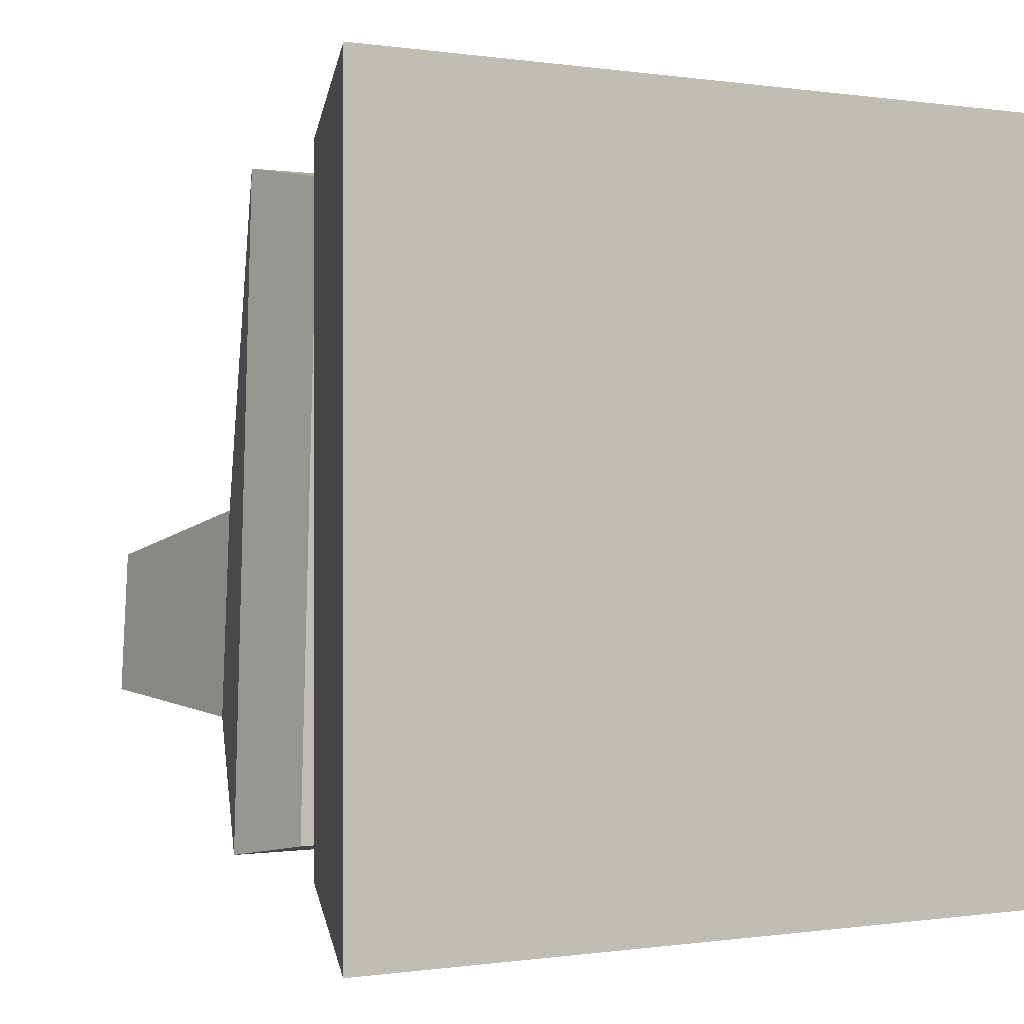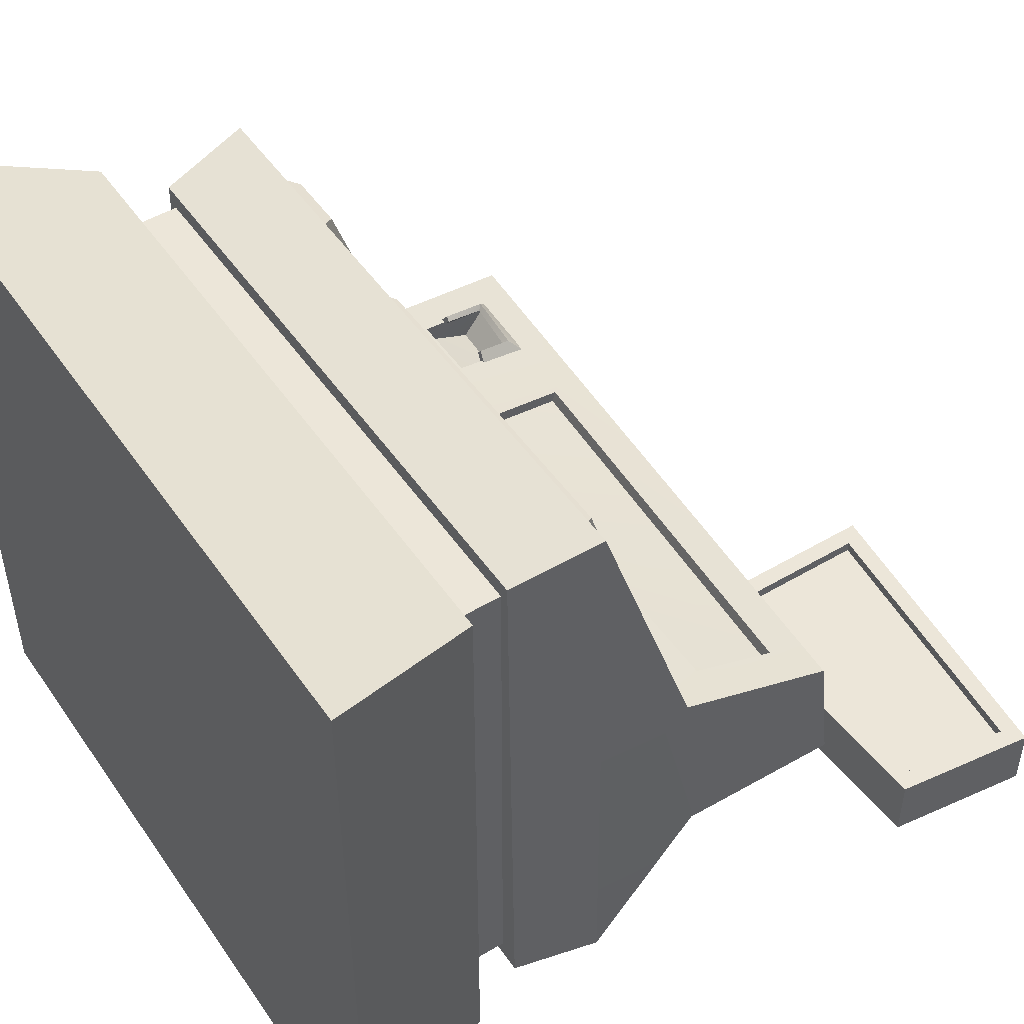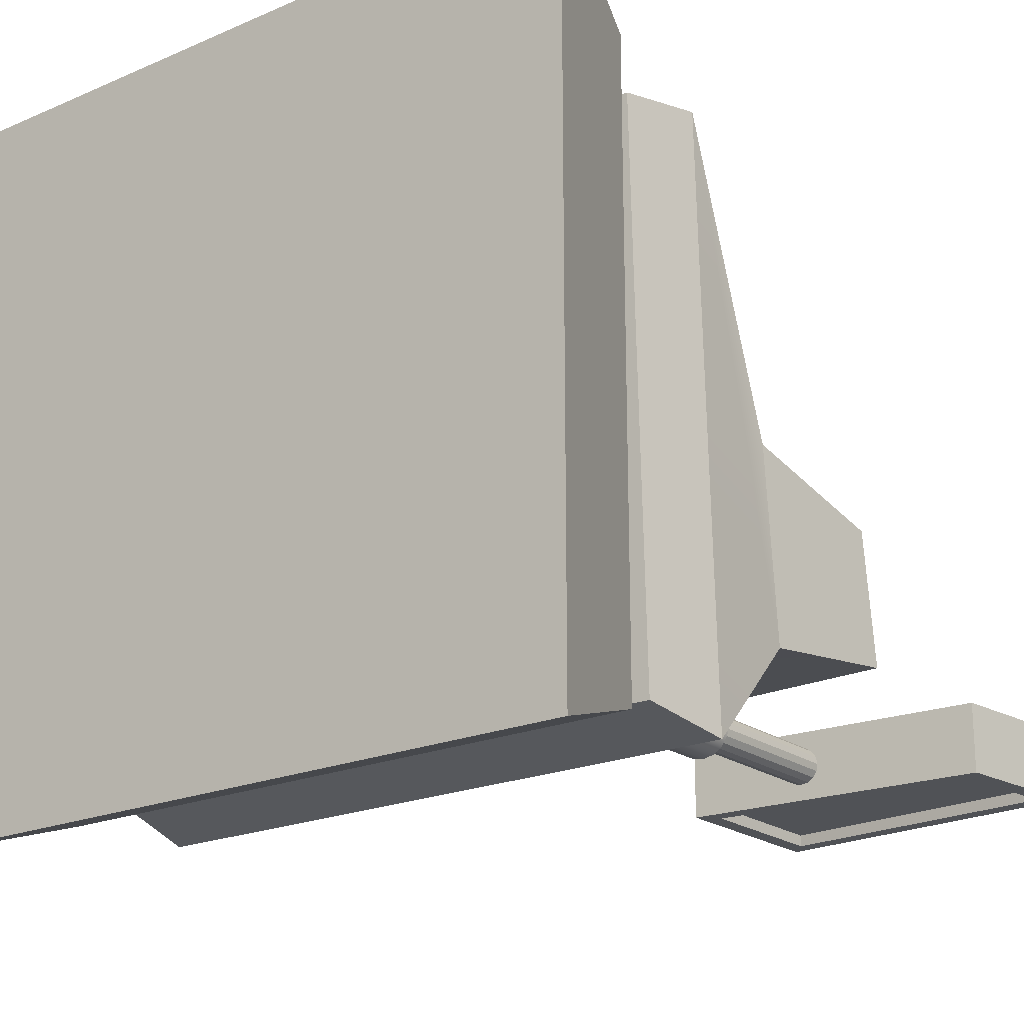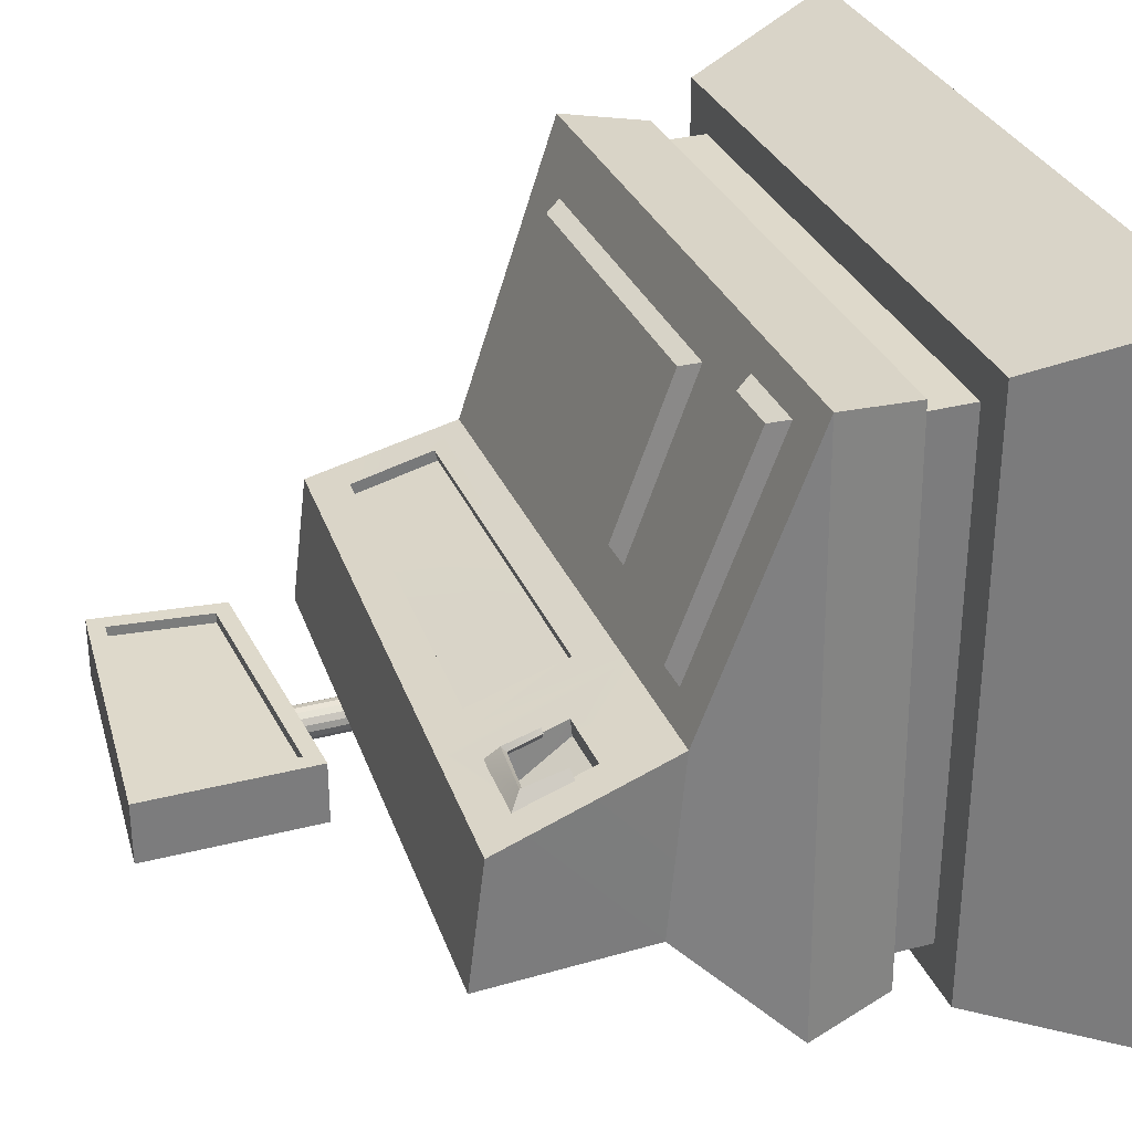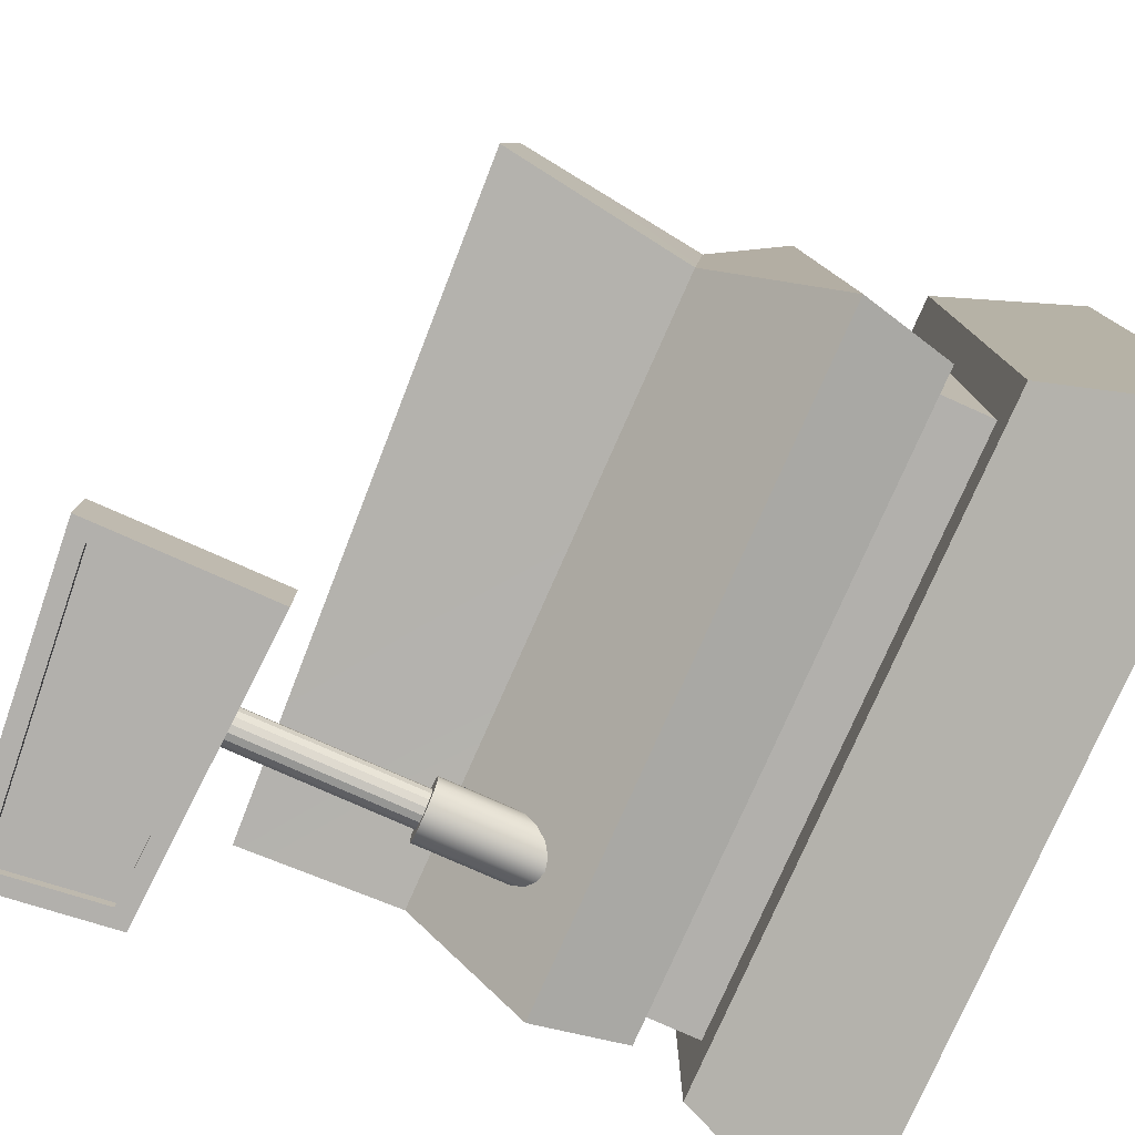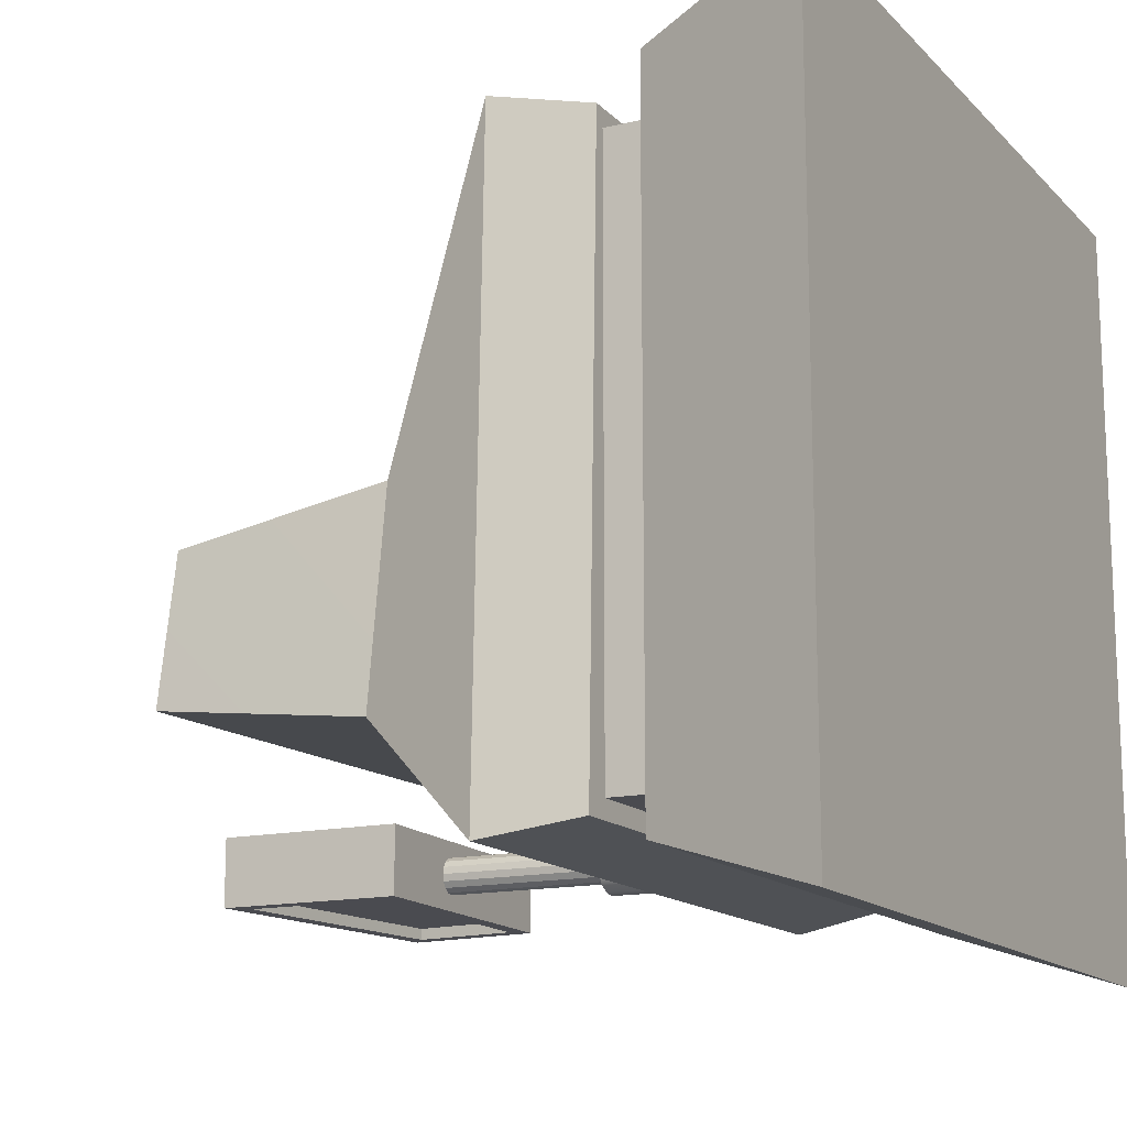
<metadata>
{"format":"obj","ext":"obj","renderer":"f3d","projection":"perspective","resolution":1024,"background":"white","views":[{"elev":-0.2,"azim":-30.6,"up":"+Z"},{"elev":49.3,"azim":56.8,"up":"+Z"},{"elev":-20.7,"azim":37.8,"up":"+Z"},{"elev":31.7,"azim":-110.1,"up":"+Z"},{"elev":-78.7,"azim":-113.9,"up":"+Z"},{"elev":-14.4,"azim":-62.9,"up":"+Z"}]}
</metadata>
<code>
v  -24.76 3.546 24.1
v  -24.76 3.546 -24.1
v  -12.97 3.546 -24.1
v  -12.97 3.546 24.1
v  -20.77 42.31 -2.772
v  -10.88 41.85 -2.772
v  -10.88 42.94 -11.57
v  -20.77 43.4 -11.57
v  -11.13 14.07 20.68
v  -21.24 14.07 20.68
v  24.76 3.546 24.1
v  24.76 3.546 -24.1
v  21.24 14.07 -20.68
v  21.24 14.07 20.68
v  -11.13 14.07 -20.68
v  -21.24 14.07 -20.68
v  -9.734 14.07 17.96
v  -18.57 14.07 17.96
v  18.57 14.07 -17.96
v  18.57 14.07 17.96
v  -9.734 14.07 -17.96
v  -18.57 14.07 -17.96
v  -9.734 17.57 17.96
v  -18.57 17.57 17.96
v  18.57 17.57 -17.96
v  18.57 17.57 17.96
v  -9.734 17.57 -17.96
v  -18.57 17.57 -17.96
v  -10.14 17.57 19.11
v  -19.3 17.57 19.11
v  19.98 17.57 -19.11
v  19.19 17.57 19.11
v  -10.76 17.57 -19.11
v  -20.37 17.57 -19.11
v  -11 23.51 20.16
v  -20.66 23.51 20.16
v  20.77 23.51 -20.16
v  19.93 23.51 20.16
v  -11.66 23.51 -20.16
v  -21.79 23.51 -20.16
v  -16.45 25.31 17.69
v  -12.67 25.31 17.69
v  -11.77 30.15 3.118
v  -15.28 30.15 3.118
v  20.01 31.27 -12.68
v  20.01 30.18 0.0603
v  -9.757 31.27 -12.68
v  -19.05 30.18 0.0603
v  -19.05 31.27 -12.68
v  -17.24 34.47 -2.07
v  -12.73 34.48 -2.11
v  -13.16 37.97 -4.218
v  -17.9 38.2 -4.192
v  20.77 41.48 -11.57
v  20.77 40.39 -2.772
v  -5.931 25.9 15.91
v  15.17 25.9 15.91
v  15.21 29.56 4.894
v  -5.248 29.56 4.894
v  -7.5 32.38 -1.354
v  17.7 32.39 -1.328
v  18.1 37.9 -2.941
v  -8.149 39.12 -2.912
v  -9.757 30.18 0.0603
v  -12.68 34.58 -0.9874
v  -17.17 34.57 -0.9836
v  -13.16 39.53 -2.206
v  -17.9 39.76 -2.18
v  18.11 38.1 -2.163
v  17.7 32.59 -0.5493
v  -8.144 39.32 -2.134
v  -7.495 32.58 -0.5757
v  16.02 28.93 3.84
v  15.97 24.76 16.38
v  -6.002 28.93 3.84
v  -6.779 24.76 16.38
v  -11.92 24.17 18.15
v  -17.31 24.17 18.15
v  -10.92 29.51 2.064
v  -16.02 29.51 2.064
v  15.23 21.73 -16.09
v  15.08 21.73 -16.84
v  15.08 32.85 -16.84
v  15.23 32.85 -16.09
v  14.65 21.73 -17.48
v  14.65 32.85 -17.48
v  14.02 21.73 -17.9
v  14.02 32.85 -17.9
v  13.27 21.73 -18.05
v  13.27 32.85 -18.05
v  12.51 21.73 -17.9
v  12.51 32.85 -17.9
v  11.88 21.73 -17.48
v  11.88 32.85 -17.48
v  11.45 21.73 -16.84
v  11.45 32.85 -16.84
v  11.3 21.73 -16.09
v  11.3 32.85 -16.09
v  11.45 21.73 -15.34
v  11.45 32.85 -15.34
v  11.88 21.73 -14.7
v  11.88 32.85 -14.7
v  12.51 21.73 -14.28
v  12.51 32.85 -14.28
v  13.27 21.73 -14.13
v  13.27 32.85 -14.13
v  14.02 21.73 -14.28
v  14.02 32.85 -14.28
v  14.65 21.73 -14.7
v  14.65 32.85 -14.7
v  15.08 21.73 -15.34
v  15.08 32.85 -15.34
v  14.37 32.85 -16.55
v  14.46 32.85 -16.09
v  14.11 32.85 -16.94
v  13.72 32.85 -17.2
v  13.27 32.85 -17.29
v  12.81 32.85 -17.2
v  12.42 32.85 -16.94
v  12.16 32.85 -16.55
v  12.07 32.85 -16.09
v  12.16 32.85 -15.63
v  12.42 32.85 -15.24
v  12.81 32.85 -14.98
v  13.27 32.85 -14.89
v  13.72 32.85 -14.98
v  14.11 32.85 -15.24
v  14.37 32.85 -15.63
v  14.37 47.59 -16.55
v  14.46 47.59 -16.09
v  14.11 47.59 -16.94
v  13.72 47.59 -17.2
v  13.27 47.59 -17.29
v  12.81 47.59 -17.2
v  12.42 47.59 -16.94
v  12.16 47.59 -16.55
v  12.07 47.59 -16.09
v  12.16 47.59 -15.63
v  12.42 47.59 -15.24
v  12.81 47.59 -14.98
v  13.27 47.59 -14.89
v  13.72 47.59 -14.98
v  14.11 47.59 -15.24
v  14.37 47.59 -15.63
v  5.375 43.79 -13.86
v  5.375 43.79 -18.32
v  25.4 44.88 -18.32
v  25.4 44.88 -13.86
v  5.375 56.17 -13.86
v  26.53 54.31 -13.86
v  26.53 54.31 -18.32
v  5.375 56.17 -18.32
v  6.548 45.03 -14.61
v  24.35 46 -14.61
v  25.22 53.25 -14.61
v  6.548 54.89 -14.61
v  24.35 46 -17.58
v  6.548 45.03 -17.58
v  6.548 54.89 -17.58
v  25.22 53.25 -17.58
v  24.35 46 -13.86
v  6.548 45.03 -13.86
v  25.22 53.25 -13.86
v  6.548 54.89 -13.86
v  6.548 45.03 -18.32
v  24.35 46 -18.32
v  6.548 54.89 -18.32
v  25.22 53.25 -18.32
v  -12.83 39.92 -2.493
v  -18.33 40.09 -2.443
v  -17.48 39.22 -1.279
v  -13.4 38.89 -1.315
v  -13.17 36.45 -0.7992
v  -12.36 36.36 -1.78
v  -18.03 36.04 -1.73
v  -17.27 36.29 -0.7633
v  -17.23 38.95 -1.594
v  -18.18 39.88 -2.756
v  -12.95 39.67 -2.804
v  -13.57 38.58 -1.627
v  -13.39 36.38 -1.077
v  -12.61 36.29 -2.058
v  -17.77 36.02 -2.013
v  -17.01 36.27 -1.046
g Reg
f 1 2 3 4
f 5 6 7 8
f 1 4 9 10
f 11 12 13 14
f 12 3 15 13
f 2 1 10 16
f 10 9 17 18
f 14 13 19 20
f 13 15 21 19
f 16 10 18 22
f 18 17 23 24
f 20 19 25 26
f 19 21 27 25
f 22 18 24 28
f 24 23 29 30
f 26 25 31 32
f 25 27 33 31
f 28 24 30 34
f 30 29 35 36
f 32 31 37 38
f 31 33 39 37
f 34 30 36 40
f 41 42 43 44
f 38 37 45 46
f 37 39 47 45
f 40 36 48 49
f 50 51 52 53
f 46 45 54 55
f 45 47 7 54
f 49 48 5 8
f 3 12 11 4
f 6 55 54 7
f 4 11 14 9
f 3 2 16 15
f 9 14 20 17
f 15 16 22 21
f 17 20 26 23
f 21 22 28 27
f 23 26 32 29
f 27 28 34 33
f 29 32 38 35
f 33 34 40 39
f 56 57 58 59
f 39 40 49 47
f 60 61 62 63
f 47 49 8 7
f 48 64 65 66
f 64 6 67 65
f 6 5 68 67
f 5 48 66 68
f 66 65 51 50
f 65 67 52 51
f 67 68 53 52
f 68 66 50 53
f 46 55 69 70
f 55 6 71 69
f 6 64 72 71
f 64 46 70 72
f 70 69 62 61
f 69 71 63 62
f 71 72 60 63
f 72 70 61 60
f 38 46 73 74
f 46 64 75 73
f 64 35 76 75
f 35 38 74 76
f 74 73 58 57
f 73 75 59 58
f 75 76 56 59
f 76 74 57 56
f 36 35 77 78
f 35 64 79 77
f 64 48 80 79
f 48 36 78 80
f 78 77 42 41
f 77 79 43 42
f 79 80 44 43
f 80 78 41 44
f 81 82 83 84
f 82 85 86 83
f 85 87 88 86
f 87 89 90 88
f 89 91 92 90
f 91 93 94 92
f 93 95 96 94
f 95 97 98 96
f 97 99 100 98
f 99 101 102 100
f 101 103 104 102
f 103 105 106 104
f 105 107 108 106
f 107 109 110 108
f 109 111 112 110
f 111 81 84 112
f 84 83 113 114
f 83 86 115 113
f 86 88 116 115
f 88 90 117 116
f 90 92 118 117
f 92 94 119 118
f 94 96 120 119
f 96 98 121 120
f 98 100 122 121
f 100 102 123 122
f 102 104 124 123
f 104 106 125 124
f 106 108 126 125
f 108 110 127 126
f 110 112 128 127
f 112 84 114 128
f 114 113 129 130
f 113 115 131 129
f 115 116 132 131
f 116 117 133 132
f 117 118 134 133
f 118 119 135 134
f 119 120 136 135
f 120 121 137 136
f 121 122 138 137
f 122 123 139 138
f 123 124 140 139
f 124 125 141 140
f 125 126 142 141
f 126 127 143 142
f 127 128 144 143
f 128 114 130 144
f 145 146 147 148
f 149 150 151 152
f 153 154 155 156
f 148 147 151 150
f 157 158 159 160
f 146 145 149 152
f 145 148 161 162
f 148 150 163 161
f 150 149 164 163
f 149 145 162 164
f 147 146 165 166
f 146 152 167 165
f 152 151 168 167
f 151 147 166 168
f 162 161 154 153
f 161 163 155 154
f 163 164 156 155
f 164 162 153 156
f 166 165 158 157
f 165 167 159 158
f 167 168 160 159
f 168 166 157 160
f 169 170 171 172
f 169 172 173 174
f 171 170 175 176
f 177 178 179 180
f 181 180 179 182
f 183 178 177 184
f 170 169 179 178
f 172 171 177 180
f 173 172 180 181
f 174 173 181 182
f 169 174 182 179
f 175 170 178 183
f 176 175 183 184
f 171 176 184 177

</code>
